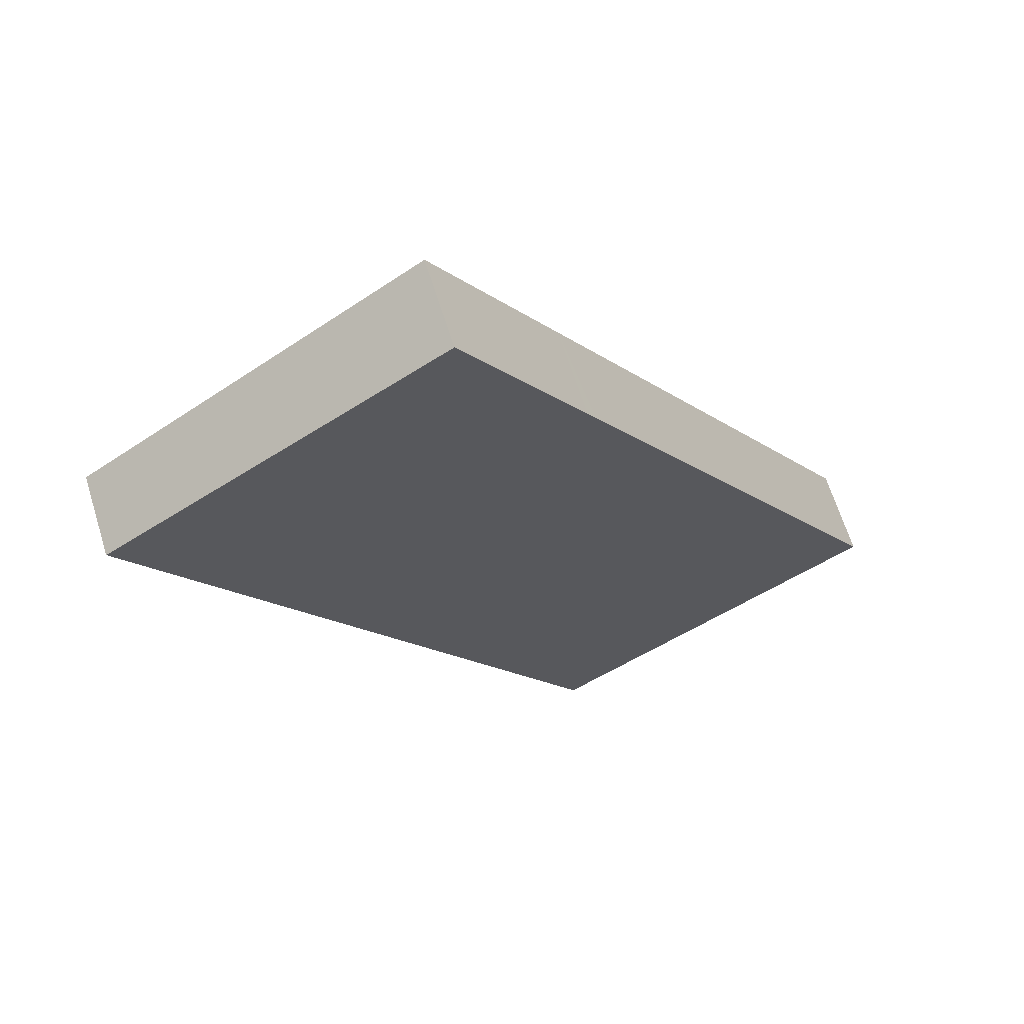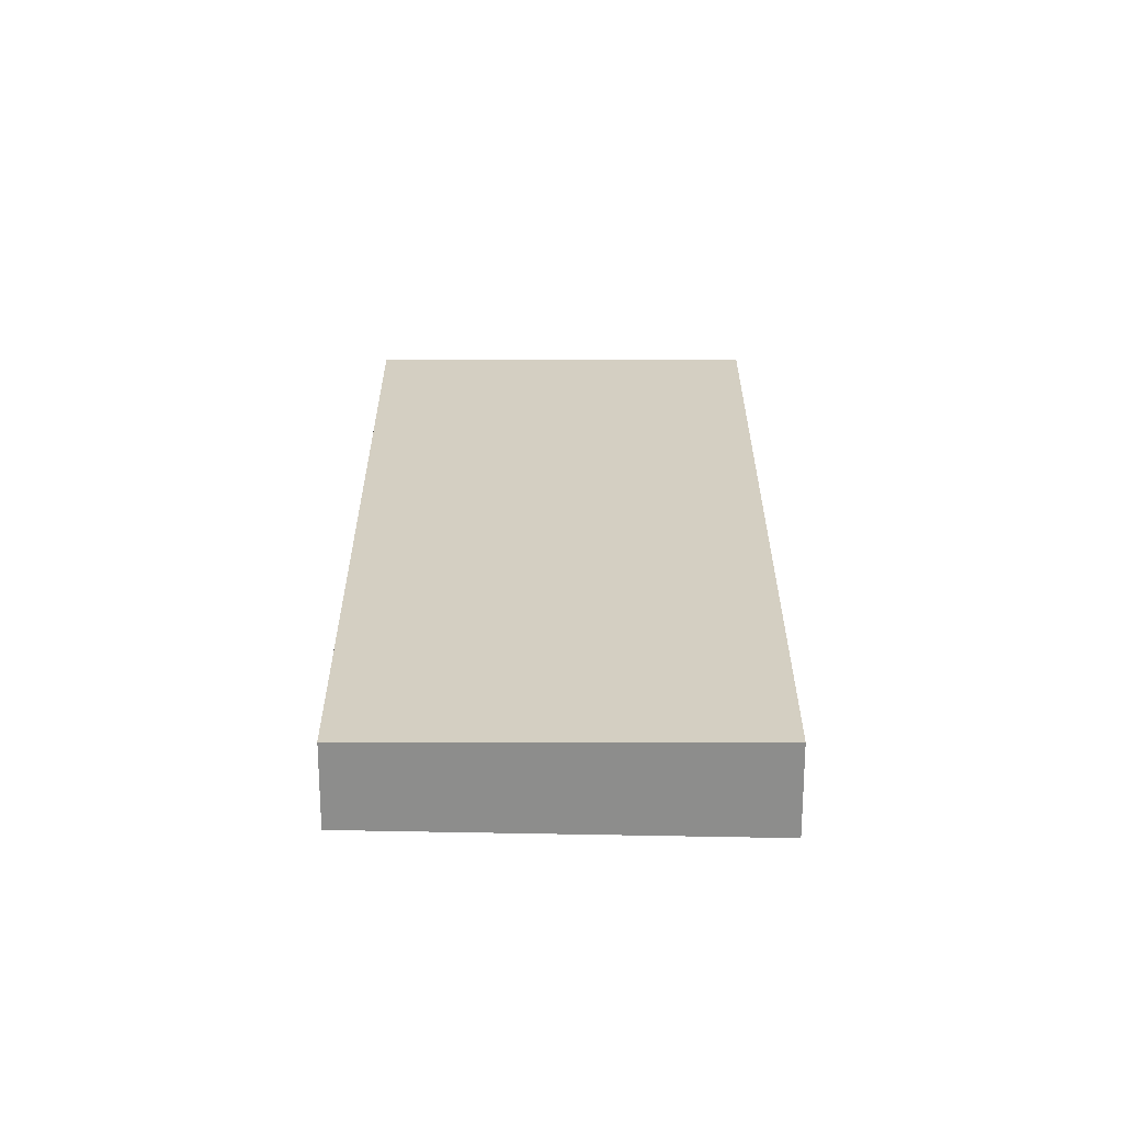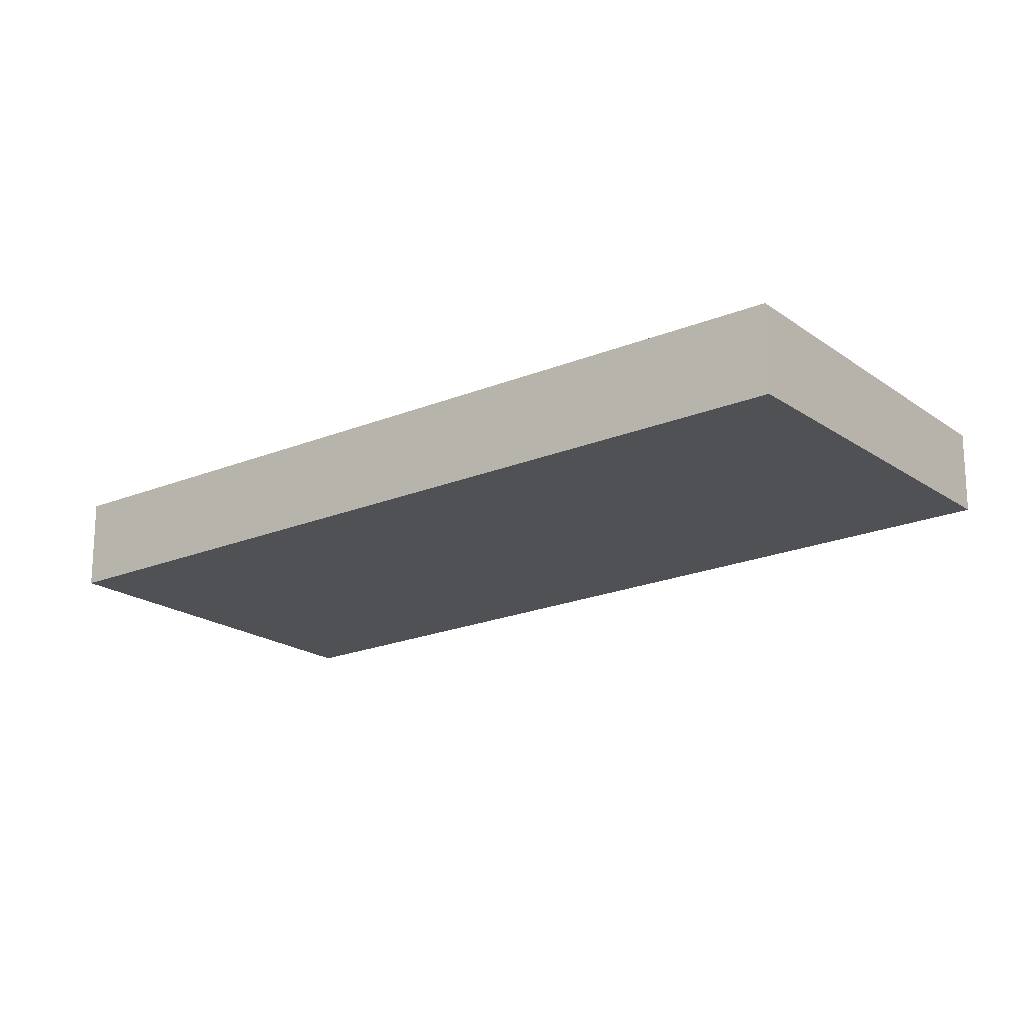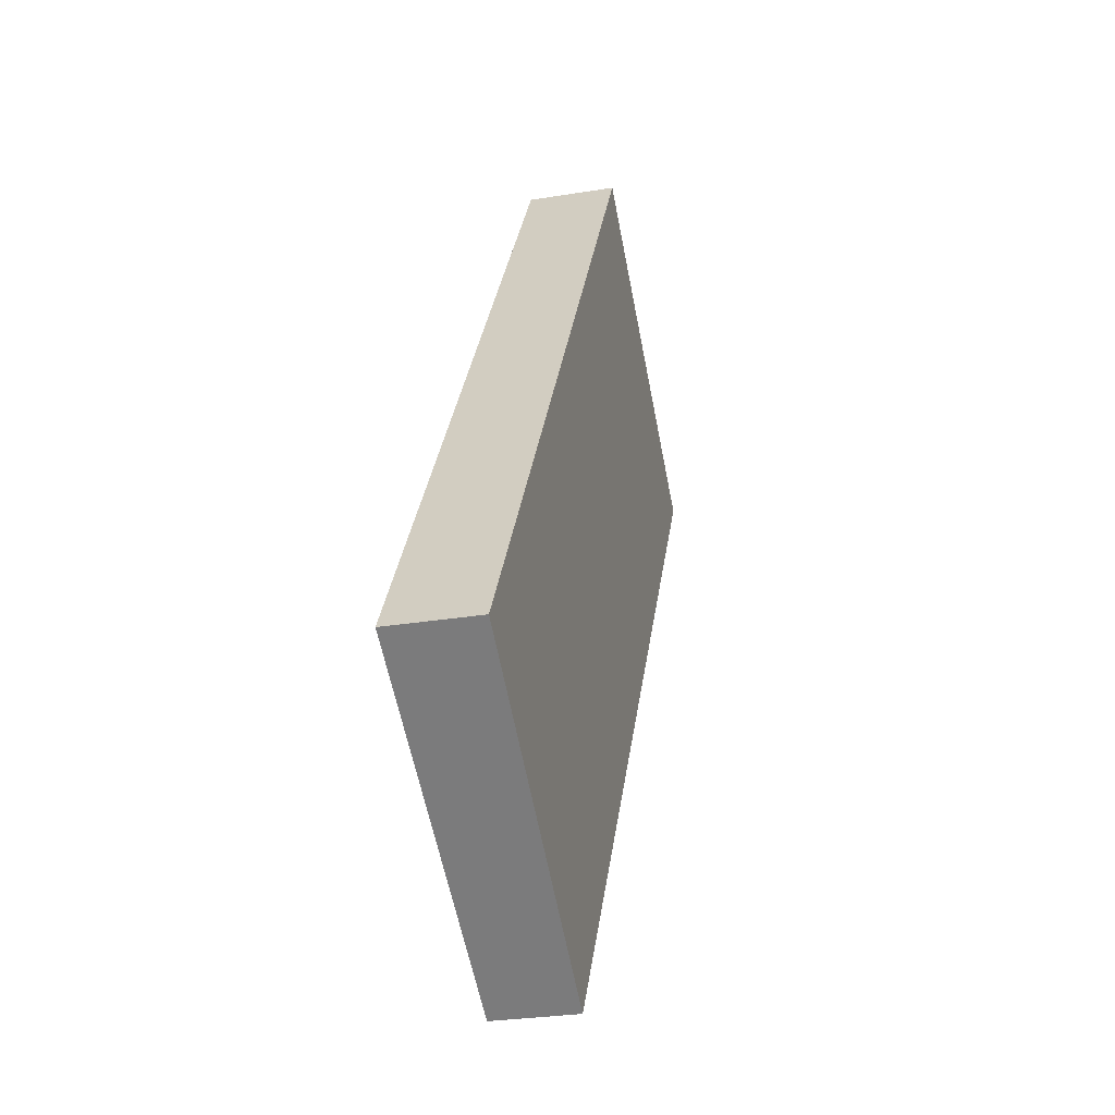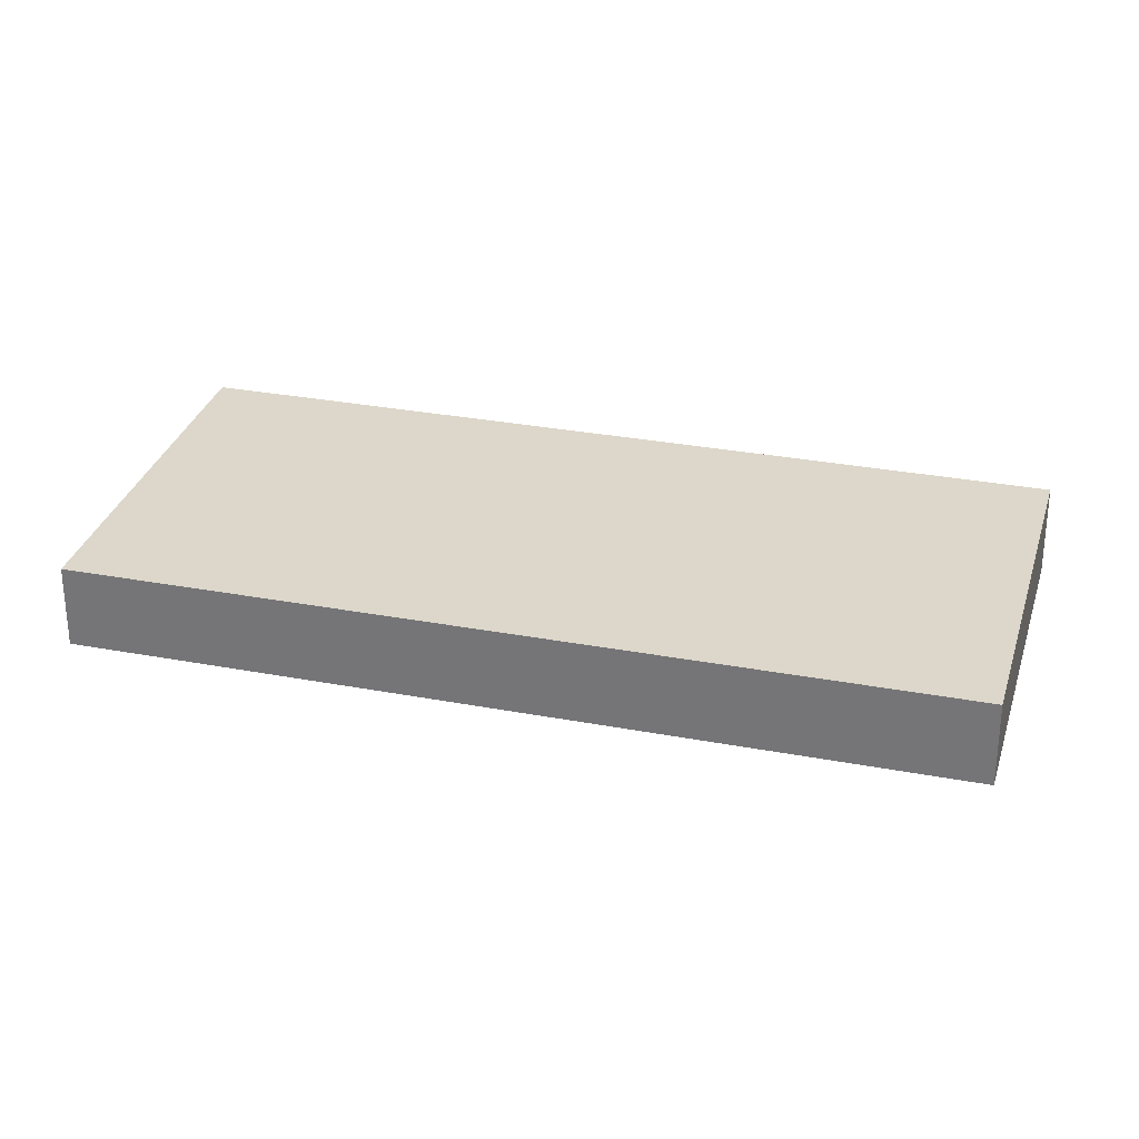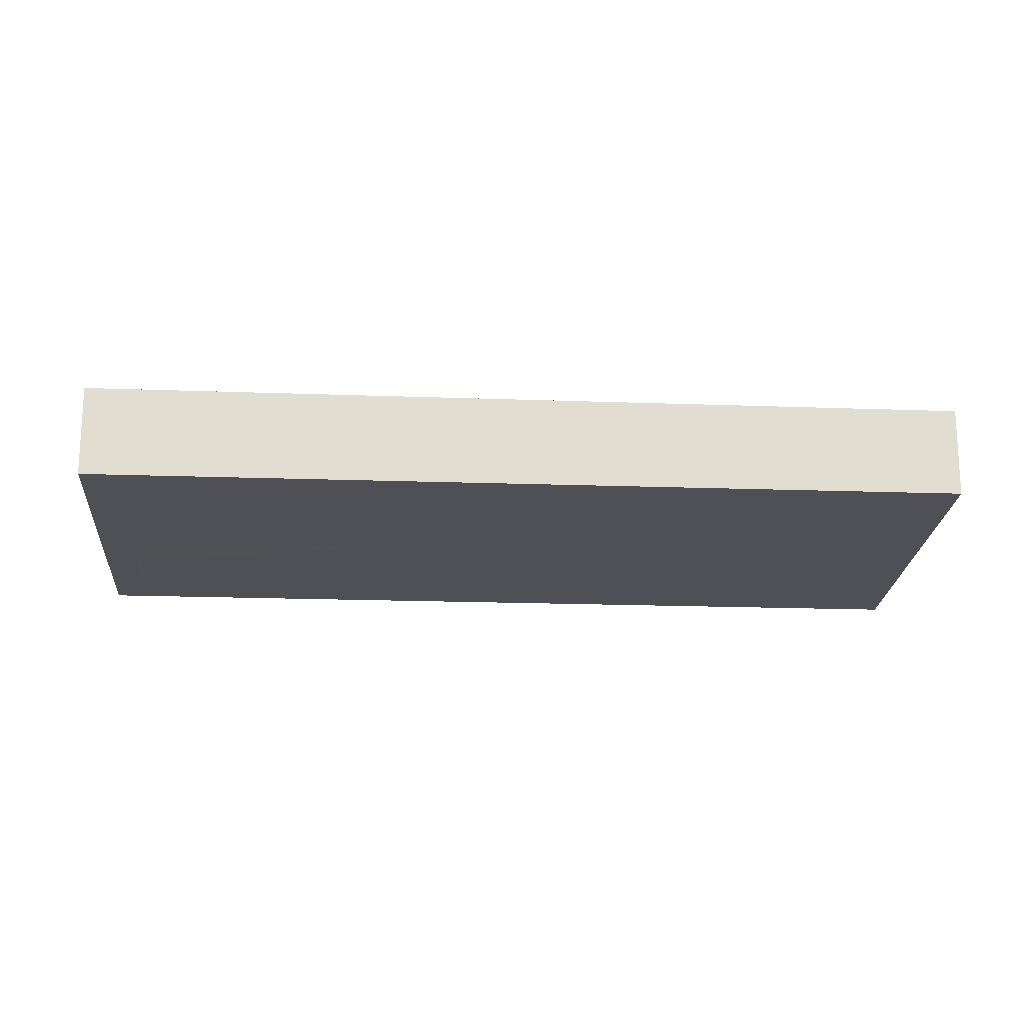
<metadata>
{"format":"obj","ext":"obj","renderer":"f3d","projection":"perspective","resolution":1024,"background":"white","views":[{"elev":65.6,"azim":-17.3,"up":"+Y"},{"elev":25.5,"azim":32.2,"up":"+Z"},{"elev":-20.4,"azim":159.2,"up":"+Z"},{"elev":-28.2,"azim":104.0,"up":"+Y"},{"elev":30.4,"azim":-42.6,"up":"+Z"},{"elev":-20.6,"azim":118.4,"up":"+Z"}]}
</metadata>
<code>
v -2216 -216.9 -1.219
v -2210 -227 -1.243
v -2214 -229.8 -1.139
v -2221 -219.8 -1.116
v -2219 -218.4 -1.166
v -2212 -228.4 -1.19
v -2218 -218.6 -1.167
v -2216 -217.1 -1.22
v -2221 -220 -1.116
v -2216 -217.8 -1.221
v -2218 -219.2 -1.168
v -2220 -220.6 -1.118
v -2217 -221.3 -1.173
v -2214 -219.8 -1.226
v -2219 -222.7 -1.122
v -2214 -219.6 -1.226
v -2217 -221.1 -1.173
v -2219 -222.5 -1.122
v -2216 -222.2 -1.175
v -2214 -220.8 -1.228
v -2218 -223.6 -1.125
v -2212 -223.7 -1.235
v -2214 -225.1 -1.182
v -2216 -226.6 -1.132
v -2212 -228.1 -1.189
v -2210 -226.6 -1.242
v -2215 -229.5 -1.138
v -2219 -219.7 -1.15
v -2219 -219.1 -1.148
v -2219 -218.9 -1.148
v -2215 -225.7 -1.164
v -2217 -222.7 -1.157
v -2218 -221.6 -1.154
v -2218 -221.8 -1.155
v -2213 -228.9 -1.172
v -2213 -228.6 -1.171
v -2214 -221.1 -1.229
v -2216 -222.6 -1.176
v -2217 -223.1 -1.158
v -2218 -224 -1.126
v -2210 -226.5 -1.242
v -2212 -228 -1.189
v -2213 -228.5 -1.171
v -2215 -229.4 -1.138
v -2216 -217.1 -1.22
v -2216 -216.9 -1.219
v -2216 -216.9 0
v -2216 -217.1 2.22e-16
v -2212 -228.4 -1.19
v -2210 -227 -1.243
v -2210 -227 0
v -2212 -228.4 0
v -2215 -229.5 -1.138
v -2214 -229.8 -1.139
v -2214 -229.8 0
v -2215 -229.5 0
v -2219 -218.9 -1.148
v -2221 -219.8 -1.116
v -2221 -219.8 0
v -2219 -218.9 0
v -2216 -216.9 -1.219
v -2219 -218.4 -1.166
v -2219 -218.4 0
v -2216 -216.9 0
v -2213 -228.9 -1.172
v -2212 -228.4 -1.19
v -2212 -228.4 0
v -2213 -228.9 0
v -2216 -217.8 -1.221
v -2216 -217.1 -1.22
v -2216 -217.1 2.22e-16
v -2216 -217.8 0
v -2221 -219.8 -1.116
v -2221 -220 -1.116
v -2221 -220 -2.22e-16
v -2221 -219.8 0
v -2214 -219.6 -1.226
v -2216 -217.8 -1.221
v -2216 -217.8 0
v -2214 -219.6 -2.22e-16
v -2221 -220 -1.116
v -2220 -220.6 -1.118
v -2220 -220.6 -2.22e-16
v -2221 -220 -2.22e-16
v -2214 -220.8 -1.228
v -2214 -219.8 -1.226
v -2214 -219.8 0
v -2214 -220.8 -2.22e-16
v -2219 -222.5 -1.122
v -2219 -222.7 -1.122
v -2219 -222.7 0
v -2219 -222.5 0
v -2214 -219.8 -1.226
v -2214 -219.6 -1.226
v -2214 -219.6 -2.22e-16
v -2214 -219.8 0
v -2220 -220.6 -1.118
v -2219 -222.5 -1.122
v -2219 -222.5 0
v -2220 -220.6 -2.22e-16
v -2214 -221.1 -1.229
v -2214 -220.8 -1.228
v -2214 -220.8 -2.22e-16
v -2214 -221.1 0
v -2219 -222.7 -1.122
v -2218 -223.6 -1.125
v -2218 -223.6 0
v -2219 -222.7 0
v -2210 -226.5 -1.242
v -2212 -223.7 -1.235
v -2212 -223.7 -2.22e-16
v -2210 -226.5 0
v -2218 -224 -1.126
v -2216 -226.6 -1.132
v -2216 -226.6 0
v -2218 -224 0
v -2210 -227 -1.243
v -2210 -226.6 -1.242
v -2210 -226.6 0
v -2210 -227 0
v -2215 -229.4 -1.138
v -2215 -229.5 -1.138
v -2215 -229.5 0
v -2215 -229.4 0
v -2219 -218.4 -1.166
v -2219 -218.9 -1.148
v -2219 -218.9 0
v -2219 -218.4 0
v -2214 -229.8 -1.139
v -2213 -228.9 -1.172
v -2213 -228.9 0
v -2214 -229.8 0
v -2212 -223.7 -1.235
v -2214 -221.1 -1.229
v -2214 -221.1 0
v -2212 -223.7 -2.22e-16
v -2218 -223.6 -1.125
v -2218 -224 -1.126
v -2218 -224 0
v -2218 -223.6 0
v -2210 -226.6 -1.242
v -2210 -226.5 -1.242
v -2210 -226.5 0
v -2210 -226.6 0
v -2216 -226.6 -1.132
v -2215 -229.4 -1.138
v -2215 -229.4 0
v -2216 -226.6 0
v -2216 -216.9 0
v -2210 -227 0
v -2214 -229.8 0
v -2221 -219.8 0
f 29 7 11 28
f 11 7 8 10
f 7 5 1 8
f 30 5 7 29
f 38 19 20 37
f 39 32 19 38
f 17 11 10 16
f 28 11 17 33
f 16 14 13 17
f 33 17 13 34
f 19 13 14 20
f 34 13 19 32
f 26 2 6 25
f 36 25 6 35
f 42 23 22 41
f 43 31 23 42
f 28 12 9 29
f 29 9 4 30
f 40 21 32 39
f 33 18 12 28
f 34 15 18 33
f 32 21 15 34
f 35 3 27 36
f 44 24 31 43
f 37 22 23 38
f 38 23 31 39
f 39 31 24 40
f 41 26 25 42
f 42 25 36 43
f 43 36 27 44
f 46 47 48 45
f 50 51 52 49
f 54 55 56 53
f 58 59 60 57
f 62 63 64 61
f 66 67 68 65
f 70 71 72 69
f 74 75 76 73
f 78 79 80 77
f 82 83 84 81
f 86 87 88 85
f 90 91 92 89
f 94 95 96 93
f 98 99 100 97
f 102 103 104 101
f 106 107 108 105
f 110 111 112 109
f 114 115 116 113
f 118 119 120 117
f 122 123 124 121
f 126 127 128 125
f 130 131 132 129
f 134 135 136 133
f 138 139 140 137
f 142 143 144 141
f 146 147 148 145
f 150 151 152 149

</code>
